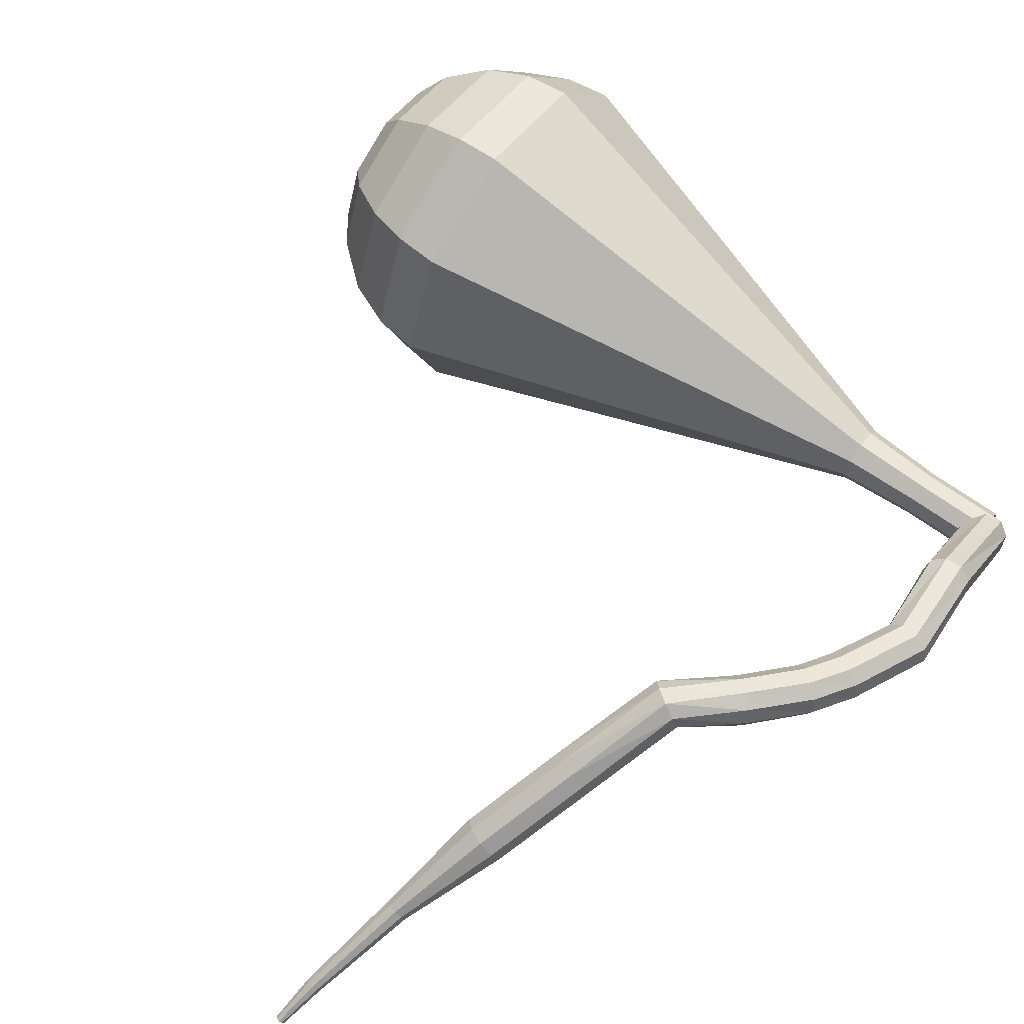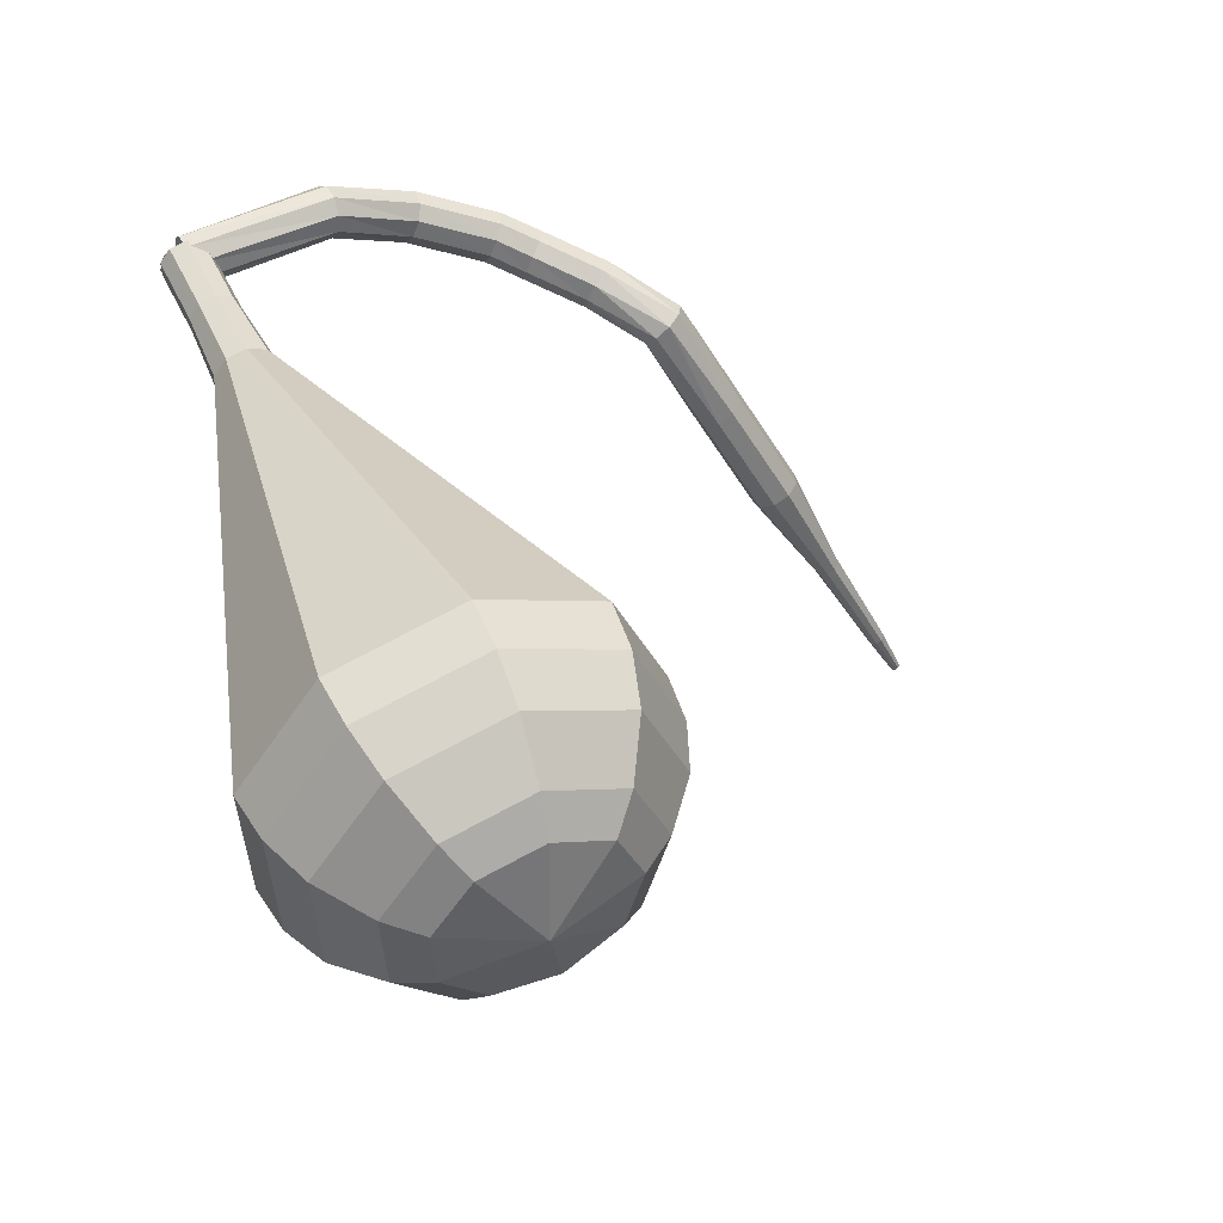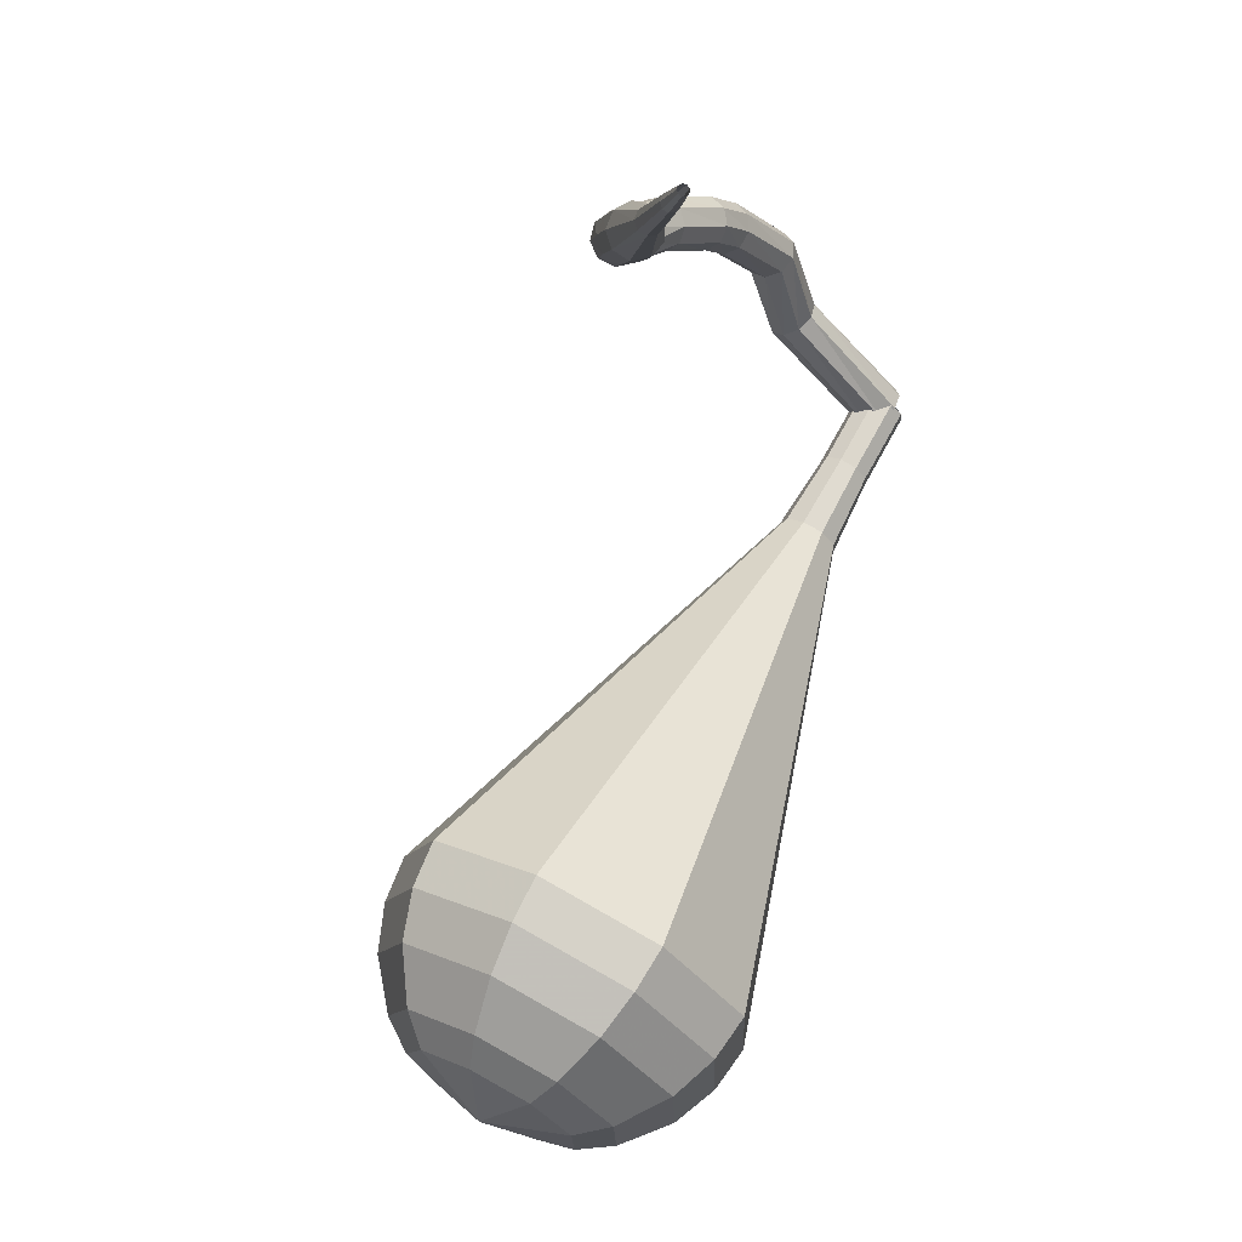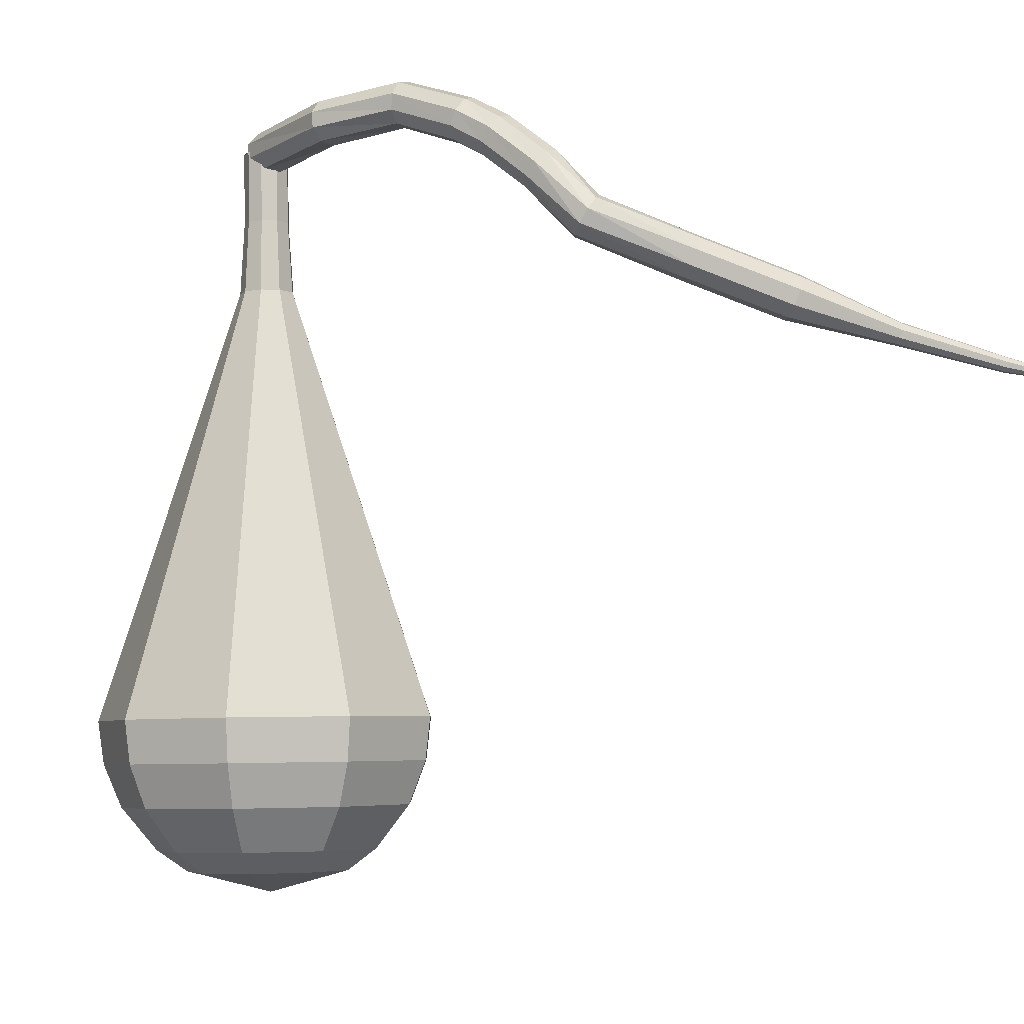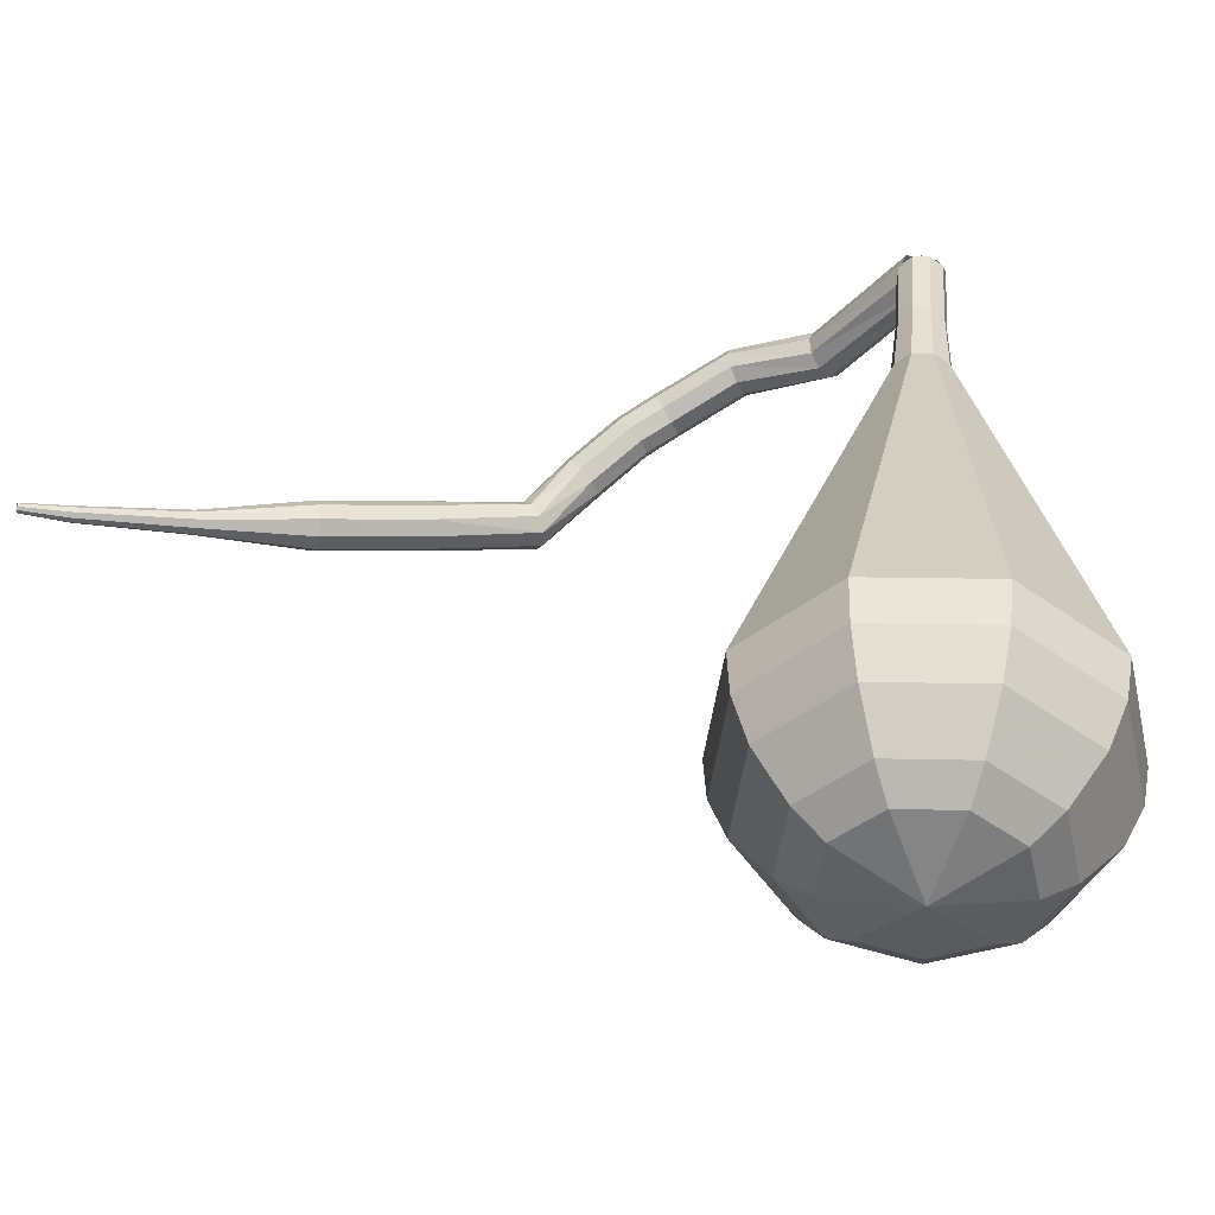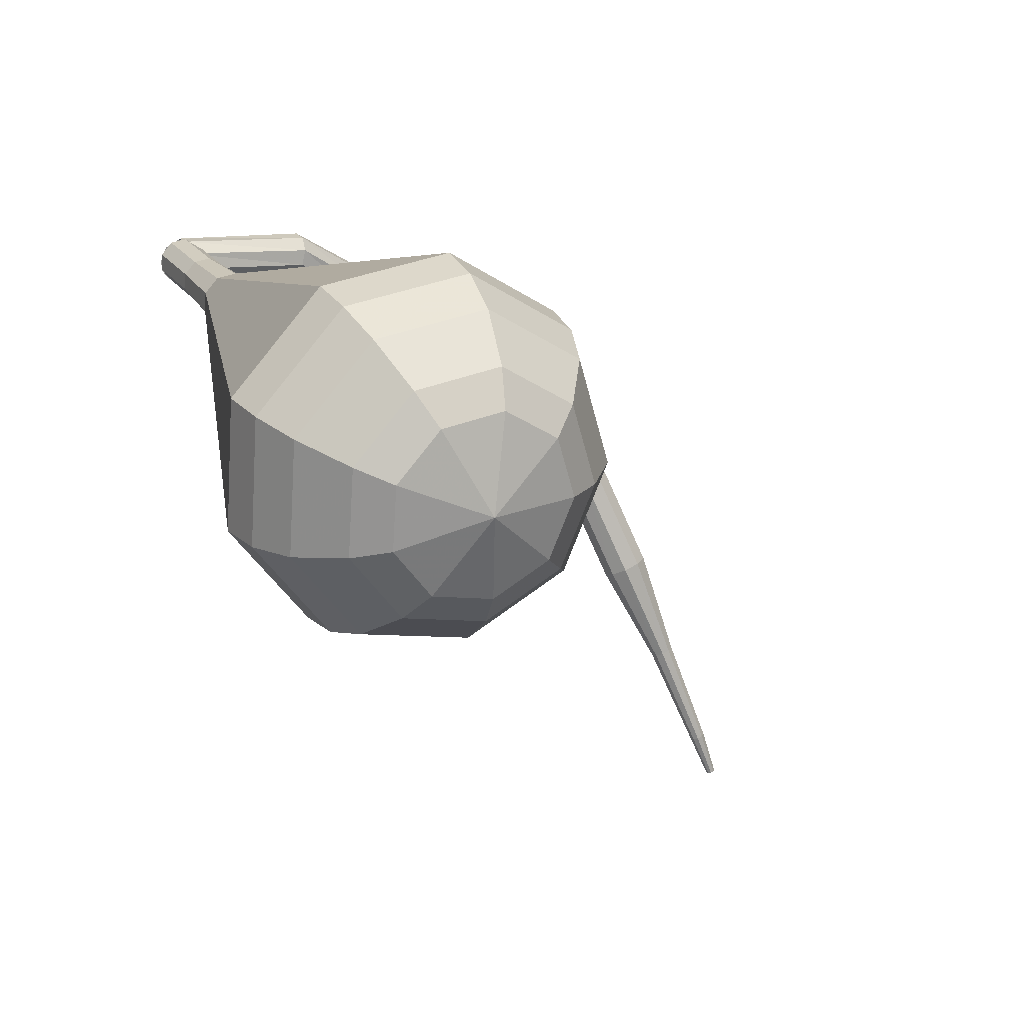
<metadata>
{"format":"obj","ext":"obj","renderer":"f3d","projection":"perspective","resolution":1024,"background":"white","views":[{"elev":29.8,"azim":-37.3,"up":"+Y"},{"elev":-25.1,"azim":164.3,"up":"+Z"},{"elev":-16.5,"azim":-52.5,"up":"+Z"},{"elev":23.4,"azim":-137.0,"up":"+Z"},{"elev":-75.3,"azim":36.4,"up":"+Z"},{"elev":-54.5,"azim":157.9,"up":"+Z"}]}
</metadata>
<code>
g tube1
v 167.6 169.4 122.1
v 167.3 169.2 121.5
v 167.1 168.7 121.2
v 167 168 121.3
v 167.2 167.5 121.8
v 167.5 167.5 122.4
v 167.8 167.9 122.9
v 168 168.5 123
v 167.9 169.1 122.7
v 167.6 169.4 122.1
v 162.5 170.2 124.6
v 162.2 169.9 124
v 162.1 169.3 123.7
v 162.2 168.7 123.8
v 162.4 168.2 124.3
v 162.7 168.3 124.9
v 162.9 168.7 125.4
v 162.9 169.4 125.5
v 162.7 170 125.2
v 162.5 170.2 124.6
v 159 168.9 125.8
v 158.9 168.6 125.1
v 159 168 124.8
v 159.2 167.4 124.9
v 159.4 167 125.4
v 159.5 167 126.1
v 159.5 167.4 126.6
v 159.3 168.1 126.7
v 159.1 168.7 126.4
v 159 168.9 125.8
v 155.8 168.6 125.6
v 155.9 168.4 125
v 156 167.8 124.6
v 156 167.1 124.7
v 156 166.7 125.3
v 155.9 166.7 125.9
v 155.8 167.1 126.5
v 155.8 167.8 126.6
v 155.7 168.3 126.2
v 155.8 168.6 125.6
v 154.2 168.4 125.2
v 154.4 168.2 124.6
v 154.6 167.6 124.3
v 154.5 166.9 124.4
v 154.4 166.5 124.9
v 154.2 166.5 125.5
v 154 166.9 126
v 154 167.6 126.1
v 154.1 168.2 125.8
v 154.2 168.4 125.2
v 151.7 168.5 124.3
v 152 168.2 123.7
v 152.1 167.6 123.4
v 152.1 166.9 123.5
v 151.8 166.5 124
v 151.5 166.5 124.6
v 151.3 167 125.1
v 151.3 167.6 125.2
v 151.5 168.2 124.9
v 151.7 168.5 124.3
v 148.8 168.5 122.9
v 149.1 168.4 122.3
v 149.5 167.9 122
v 149.7 167.3 122.1
v 149.7 166.8 122.6
v 149.4 166.6 123.2
v 149 166.9 123.6
v 148.7 167.5 123.7
v 148.6 168.1 123.4
v 148.8 168.5 122.9
v 145.4 165.5 121.1
v 145.7 165.5 120.5
v 146.2 165.1 120.2
v 146.6 164.6 120.3
v 146.7 164.1 120.8
v 146.5 164 121.5
v 146.1 164.2 121.9
v 145.6 164.6 122.1
v 145.3 165.2 121.7
v 145.4 165.5 121.1
v 142.2 162.7 119.5
v 142.5 162.6 118.9
v 143 162.3 118.5
v 143.4 161.8 118.7
v 143.6 161.3 119.1
v 143.4 161.1 119.8
v 143 161.3 120.3
v 142.5 161.8 120.4
v 142.2 162.3 120.1
v 142.2 162.7 119.5
v 139.3 159.3 117.9
v 139.4 159.3 117.6
v 139.7 159.1 117.4
v 139.9 158.8 117.5
v 140 158.6 117.7
v 139.9 158.5 118
v 139.7 158.6 118.3
v 139.4 158.9 118.4
v 139.3 159.1 118.2
v 139.3 159.3 117.9
v 136.1 155.9 116.5
v 136.2 155.9 116.3
v 136.4 155.8 116.2
v 136.5 155.7 116.2
v 136.6 155.5 116.4
v 136.6 155.5 116.6
v 136.4 155.5 116.8
v 136.3 155.7 116.8
v 136.1 155.8 116.7
v 136.1 155.9 116.5
v 134.9 154.4 116
v 134.9 154.4 115.9
v 135 154.3 115.8
v 135.1 154.2 115.8
v 135.2 154.2 115.9
v 135.2 154.1 116
v 135.1 154.2 116.1
v 135 154.3 116.2
v 134.9 154.4 116.1
v 134.9 154.4 116
f 1 2 12
f 12 11 1
f 2 3 13
f 13 12 2
f 3 4 14
f 14 13 3
f 4 5 15
f 15 14 4
f 5 6 16
f 16 15 5
f 6 7 17
f 17 16 6
f 7 8 18
f 18 17 7
f 8 9 19
f 19 18 8
f 9 10 20
f 20 19 9
f 11 12 22
f 22 21 11
f 12 13 23
f 23 22 12
f 13 14 24
f 24 23 13
f 14 15 25
f 25 24 14
f 15 16 26
f 26 25 15
f 16 17 27
f 27 26 16
f 17 18 28
f 28 27 17
f 18 19 29
f 29 28 18
f 19 20 30
f 30 29 19
f 21 22 32
f 32 31 21
f 22 23 33
f 33 32 22
f 23 24 34
f 34 33 23
f 24 25 35
f 35 34 24
f 25 26 36
f 36 35 25
f 26 27 37
f 37 36 26
f 27 28 38
f 38 37 27
f 28 29 39
f 39 38 28
f 29 30 40
f 40 39 29
f 31 32 42
f 42 41 31
f 32 33 43
f 43 42 32
f 33 34 44
f 44 43 33
f 34 35 45
f 45 44 34
f 35 36 46
f 46 45 35
f 36 37 47
f 47 46 36
f 37 38 48
f 48 47 37
f 38 39 49
f 49 48 38
f 39 40 50
f 50 49 39
f 41 42 52
f 52 51 41
f 42 43 53
f 53 52 42
f 43 44 54
f 54 53 43
f 44 45 55
f 55 54 44
f 45 46 56
f 56 55 45
f 46 47 57
f 57 56 46
f 47 48 58
f 58 57 47
f 48 49 59
f 59 58 48
f 49 50 60
f 60 59 49
f 51 52 62
f 62 61 51
f 52 53 63
f 63 62 52
f 53 54 64
f 64 63 53
f 54 55 65
f 65 64 54
f 55 56 66
f 66 65 55
f 56 57 67
f 67 66 56
f 57 58 68
f 68 67 57
f 58 59 69
f 69 68 58
f 59 60 70
f 70 69 59
f 61 62 72
f 72 71 61
f 62 63 73
f 73 72 62
f 63 64 74
f 74 73 63
f 64 65 75
f 75 74 64
f 65 66 76
f 76 75 65
f 66 67 77
f 77 76 66
f 67 68 78
f 78 77 67
f 68 69 79
f 79 78 68
f 69 70 80
f 80 79 69
f 71 72 82
f 82 81 71
f 72 73 83
f 83 82 72
f 73 74 84
f 84 83 73
f 74 75 85
f 85 84 74
f 75 76 86
f 86 85 75
f 76 77 87
f 87 86 76
f 77 78 88
f 88 87 77
f 78 79 89
f 89 88 78
f 79 80 90
f 90 89 79
f 81 82 92
f 92 91 81
f 82 83 93
f 93 92 82
f 83 84 94
f 94 93 83
f 84 85 95
f 95 94 84
f 85 86 96
f 96 95 85
f 86 87 97
f 97 96 86
f 87 88 98
f 98 97 87
f 88 89 99
f 99 98 88
f 89 90 100
f 100 99 89
f 91 92 102
f 102 101 91
f 92 93 103
f 103 102 92
f 93 94 104
f 104 103 93
f 94 95 105
f 105 104 94
f 95 96 106
f 106 105 95
f 96 97 107
f 107 106 96
f 97 98 108
f 108 107 97
f 98 99 109
f 109 108 98
f 99 100 110
f 110 109 99
f 101 102 112
f 112 111 101
f 102 103 113
f 113 112 102
f 103 104 114
f 114 113 103
f 104 105 115
f 115 114 104
f 105 106 116
f 116 115 105
f 106 107 117
f 117 116 106
f 107 108 118
f 118 117 107
f 108 109 119
f 119 118 108
f 109 110 120
f 120 119 109
v 166.8 167.7 122.1
v 167.3 167.5 121.8
v 168 167.7 121.6
v 168.4 168.2 121.7
v 168.4 168.9 121.9
v 167.9 169.3 122.3
v 167.3 169.3 122.5
v 166.8 168.9 122.6
v 166.6 168.3 122.4
v 166.8 167.7 122.1
v 168.2 169.1 122.1
v 168.4 168.6 121.8
v 168.2 167.9 121.6
v 167.7 167.5 121.7
v 167 167.5 121.9
v 166.6 168 122.3
v 166.6 168.6 122.5
v 167 169.2 122.6
v 167.6 169.4 122.4
v 168.2 169.1 122.1
v 167.1 170.2 119.3
v 167.4 169.6 119
v 167.2 169 118.9
v 166.6 168.6 118.9
v 166 168.6 119.2
v 165.6 169 119.5
v 165.5 169.7 119.7
v 165.9 170.2 119.8
v 166.6 170.4 119.6
v 167.1 170.2 119.3
v 166.2 171.4 116.6
v 166.5 170.7 116.2
v 166.3 170 116
v 165.6 169.5 116.1
v 164.8 169.5 116.4
v 164.3 170 116.8
v 164.3 170.8 117.1
v 164.8 171.5 117.1
v 165.5 171.7 116.9
v 166.2 171.4 116.6
v 165.9 173.2 113.8
v 166.4 171.9 113.1
v 166 170.5 112.7
v 164.7 169.6 112.9
v 163.3 169.7 113.4
v 162.3 170.6 114.2
v 162.3 172.1 114.7
v 163.2 173.3 114.9
v 164.6 173.8 114.5
v 165.9 173.2 113.8
v 165.6 175 111
v 166.4 173.2 110
v 165.7 171.1 109.5
v 163.8 169.8 109.7
v 161.7 169.8 110.5
v 160.3 171.2 111.6
v 160.3 173.3 112.4
v 161.6 175.1 112.6
v 163.7 175.8 112.1
v 165.6 175 111
v 165 178.7 105.5
v 166.2 175.6 103.9
v 165.1 172.2 103
v 162.1 170 103.3
v 158.7 170.1 104.6
v 156.4 172.4 106.4
v 156.3 175.9 107.8
v 158.5 178.8 108.1
v 161.9 179.9 107.2
v 165 178.7 105.5
v 164.3 182.3 100
v 166.1 178 97.69
v 164.5 173.3 96.46
v 160.3 170.3 96.88
v 155.6 170.4 98.77
v 152.4 173.6 101.2
v 152.3 178.4 103.1
v 155.4 182.5 103.5
v 160.1 184 102.3
v 164.3 182.3 100
v 163.5 182.7 98.35
v 165.2 178.6 96.12
v 163.7 174.1 94.92
v 159.7 171.2 95.34
v 155.1 171.3 97.16
v 152 174.4 99.55
v 151.9 179 101.4
v 154.8 183 101.8
v 159.4 184.5 100.6
v 163.5 182.7 98.35
v 162.4 182.8 96.71
v 163.8 179.2 94.71
v 162.5 175.1 93.64
v 158.9 172.5 94.01
v 154.8 172.6 95.64
v 152 175.4 97.78
v 152 179.5 99.41
v 154.6 183.1 99.78
v 158.7 184.4 98.71
v 162.4 182.8 96.71
v 160.6 182.4 95.06
v 161.8 179.6 93.53
v 160.7 176.5 92.72
v 158 174.5 93
v 154.8 174.6 94.25
v 152.7 176.7 95.88
v 152.7 179.9 97.13
v 154.7 182.6 97.41
v 157.8 183.6 96.59
v 160.6 182.4 95.06
v 159.4 181.8 94.24
v 160.2 179.7 93.12
v 159.4 177.5 92.53
v 157.4 176 92.73
v 155.1 176.1 93.65
v 153.6 177.6 94.84
v 153.6 179.9 95.75
v 155 181.9 95.96
v 157.3 182.6 95.36
v 159.4 181.8 94.24
v 156.5 179.6 93.42
v 156.5 179.6 93.42
v 156.5 179.6 93.42
v 156.5 179.6 93.42
v 156.5 179.6 93.42
v 156.5 179.6 93.42
v 156.5 179.6 93.42
v 156.5 179.6 93.42
v 156.5 179.6 93.42
v 156.5 179.6 93.42
f 121 122 132
f 132 131 121
f 122 123 133
f 133 132 122
f 123 124 134
f 134 133 123
f 124 125 135
f 135 134 124
f 125 126 136
f 136 135 125
f 126 127 137
f 137 136 126
f 127 128 138
f 138 137 127
f 128 129 139
f 139 138 128
f 129 130 140
f 140 139 129
f 131 132 142
f 142 141 131
f 132 133 143
f 143 142 132
f 133 134 144
f 144 143 133
f 134 135 145
f 145 144 134
f 135 136 146
f 146 145 135
f 136 137 147
f 147 146 136
f 137 138 148
f 148 147 137
f 138 139 149
f 149 148 138
f 139 140 150
f 150 149 139
f 141 142 152
f 152 151 141
f 142 143 153
f 153 152 142
f 143 144 154
f 154 153 143
f 144 145 155
f 155 154 144
f 145 146 156
f 156 155 145
f 146 147 157
f 157 156 146
f 147 148 158
f 158 157 147
f 148 149 159
f 159 158 148
f 149 150 160
f 160 159 149
f 151 152 162
f 162 161 151
f 152 153 163
f 163 162 152
f 153 154 164
f 164 163 153
f 154 155 165
f 165 164 154
f 155 156 166
f 166 165 155
f 156 157 167
f 167 166 156
f 157 158 168
f 168 167 157
f 158 159 169
f 169 168 158
f 159 160 170
f 170 169 159
f 161 162 172
f 172 171 161
f 162 163 173
f 173 172 162
f 163 164 174
f 174 173 163
f 164 165 175
f 175 174 164
f 165 166 176
f 176 175 165
f 166 167 177
f 177 176 166
f 167 168 178
f 178 177 167
f 168 169 179
f 179 178 168
f 169 170 180
f 180 179 169
f 171 172 182
f 182 181 171
f 172 173 183
f 183 182 172
f 173 174 184
f 184 183 173
f 174 175 185
f 185 184 174
f 175 176 186
f 186 185 175
f 176 177 187
f 187 186 176
f 177 178 188
f 188 187 177
f 178 179 189
f 189 188 178
f 179 180 190
f 190 189 179
f 181 182 192
f 192 191 181
f 182 183 193
f 193 192 182
f 183 184 194
f 194 193 183
f 184 185 195
f 195 194 184
f 185 186 196
f 196 195 185
f 186 187 197
f 197 196 186
f 187 188 198
f 198 197 187
f 188 189 199
f 199 198 188
f 189 190 200
f 200 199 189
f 191 192 202
f 202 201 191
f 192 193 203
f 203 202 192
f 193 194 204
f 204 203 193
f 194 195 205
f 205 204 194
f 195 196 206
f 206 205 195
f 196 197 207
f 207 206 196
f 197 198 208
f 208 207 197
f 198 199 209
f 209 208 198
f 199 200 210
f 210 209 199
f 201 202 212
f 212 211 201
f 202 203 213
f 213 212 202
f 203 204 214
f 214 213 203
f 204 205 215
f 215 214 204
f 205 206 216
f 216 215 205
f 206 207 217
f 217 216 206
f 207 208 218
f 218 217 207
f 208 209 219
f 219 218 208
f 209 210 220
f 220 219 209
f 211 212 222
f 222 221 211
f 212 213 223
f 223 222 212
f 213 214 224
f 224 223 213
f 214 215 225
f 225 224 214
f 215 216 226
f 226 225 215
f 216 217 227
f 227 226 216
f 217 218 228
f 228 227 217
f 218 219 229
f 229 228 218
f 219 220 230
f 230 229 219
f 221 222 232
f 232 231 221
f 222 223 233
f 233 232 222
f 223 224 234
f 234 233 223
f 224 225 235
f 235 234 224
f 225 226 236
f 236 235 225
f 226 227 237
f 237 236 226
f 227 228 238
f 238 237 227
f 228 229 239
f 239 238 228
f 229 230 240
f 240 239 229
f 231 232 242
f 242 241 231
f 232 233 243
f 243 242 232
f 233 234 244
f 244 243 233
f 234 235 245
f 245 244 234
f 235 236 246
f 246 245 235
f 236 237 247
f 247 246 236
f 237 238 248
f 248 247 237
f 238 239 249
f 249 248 238
f 239 240 250
f 250 249 239
g

</code>
